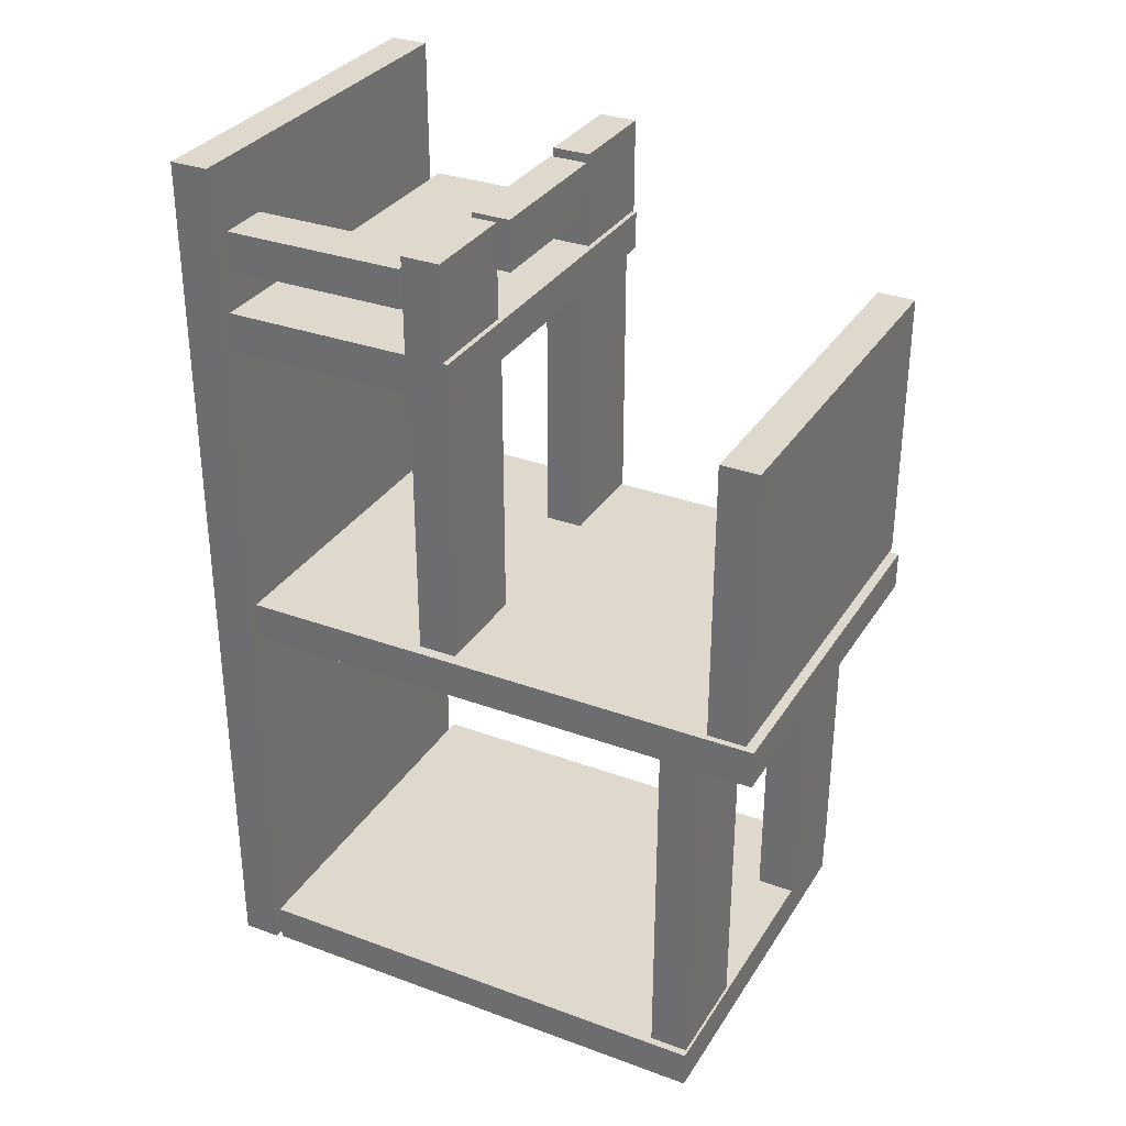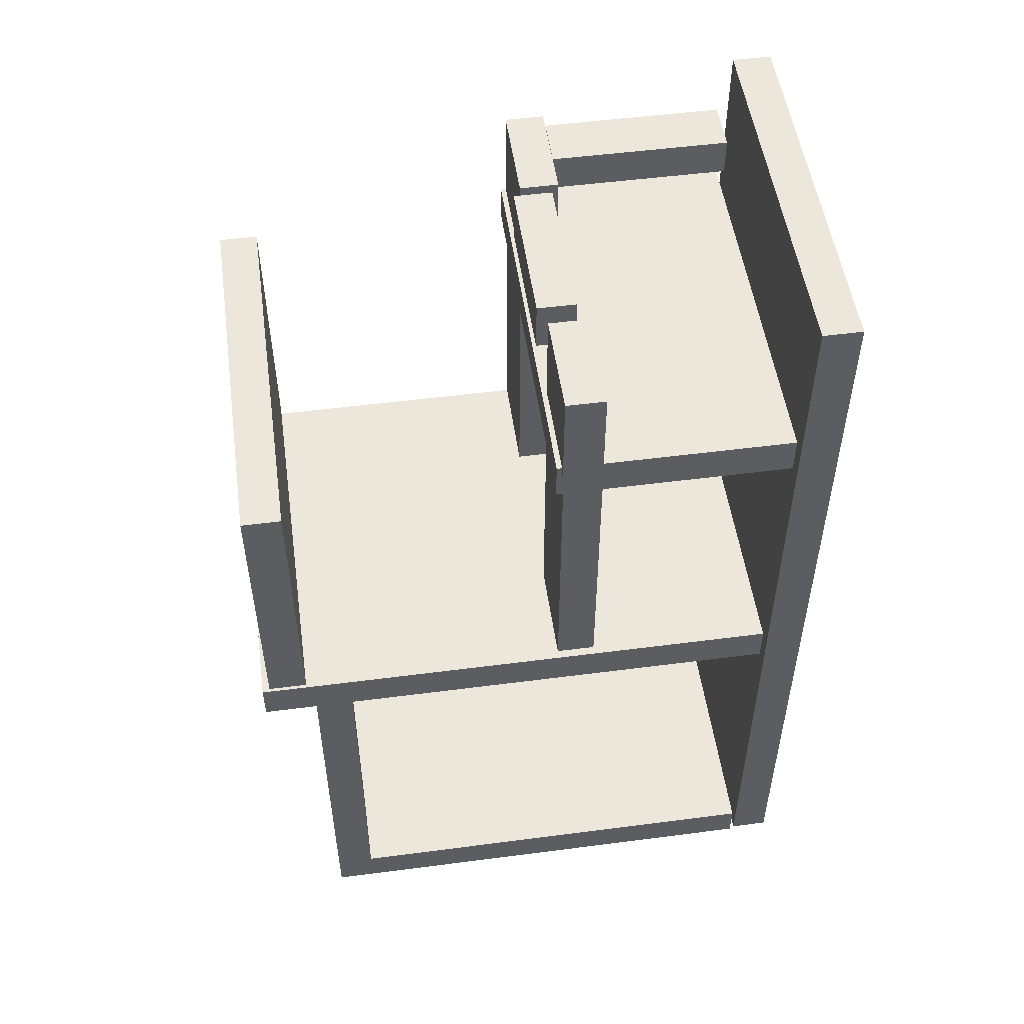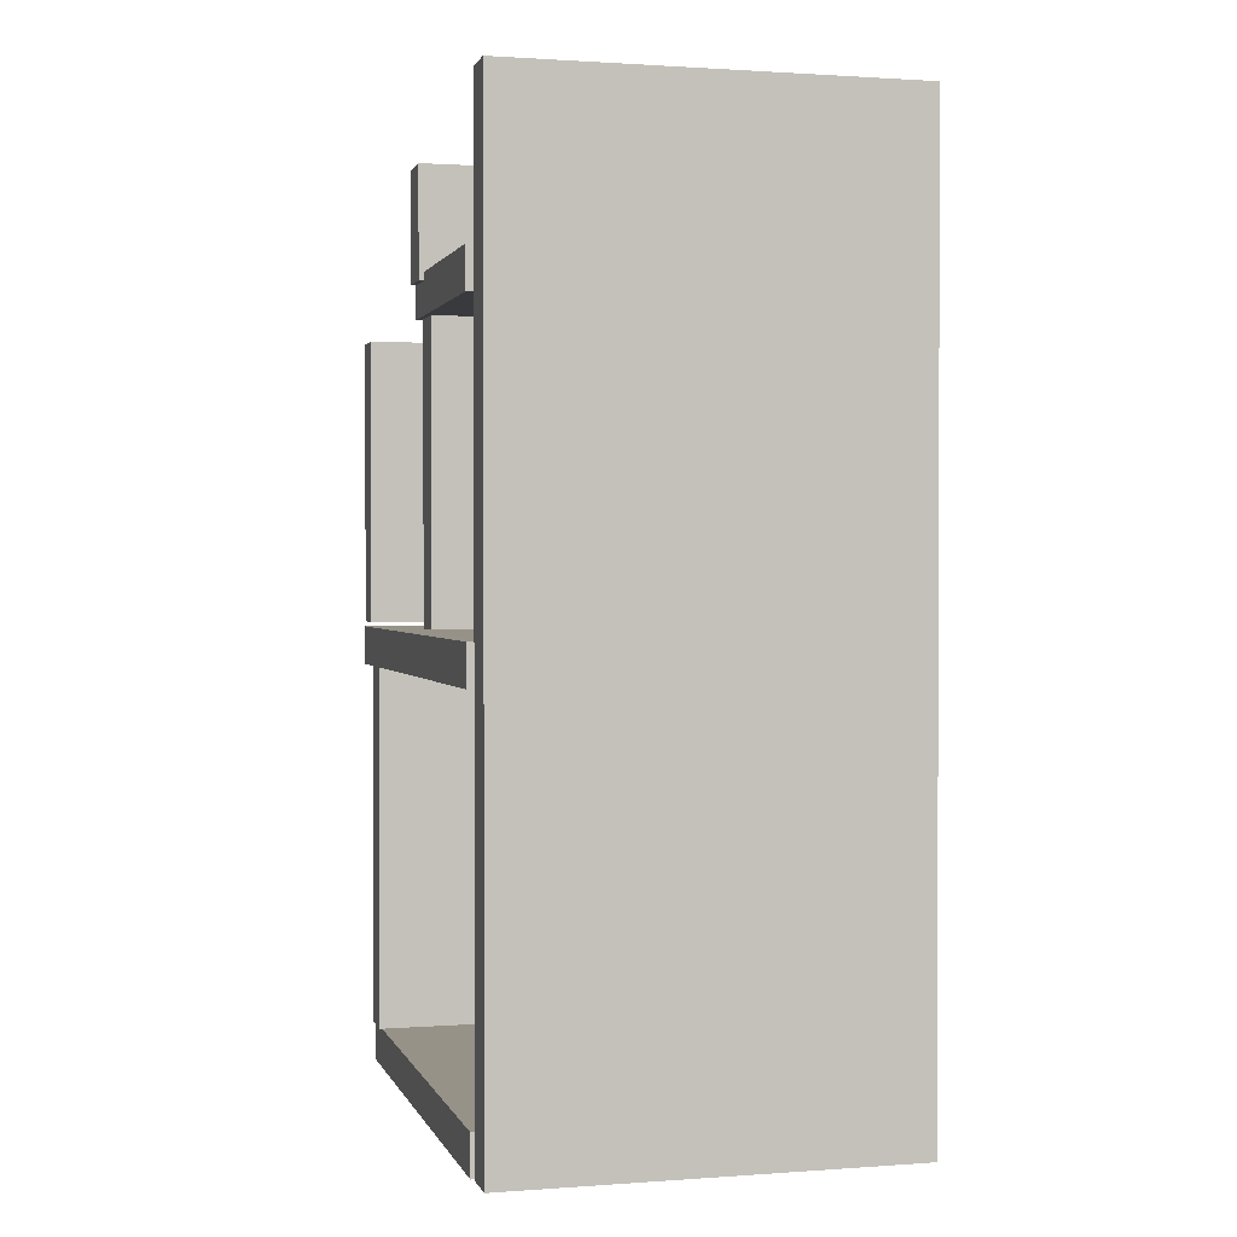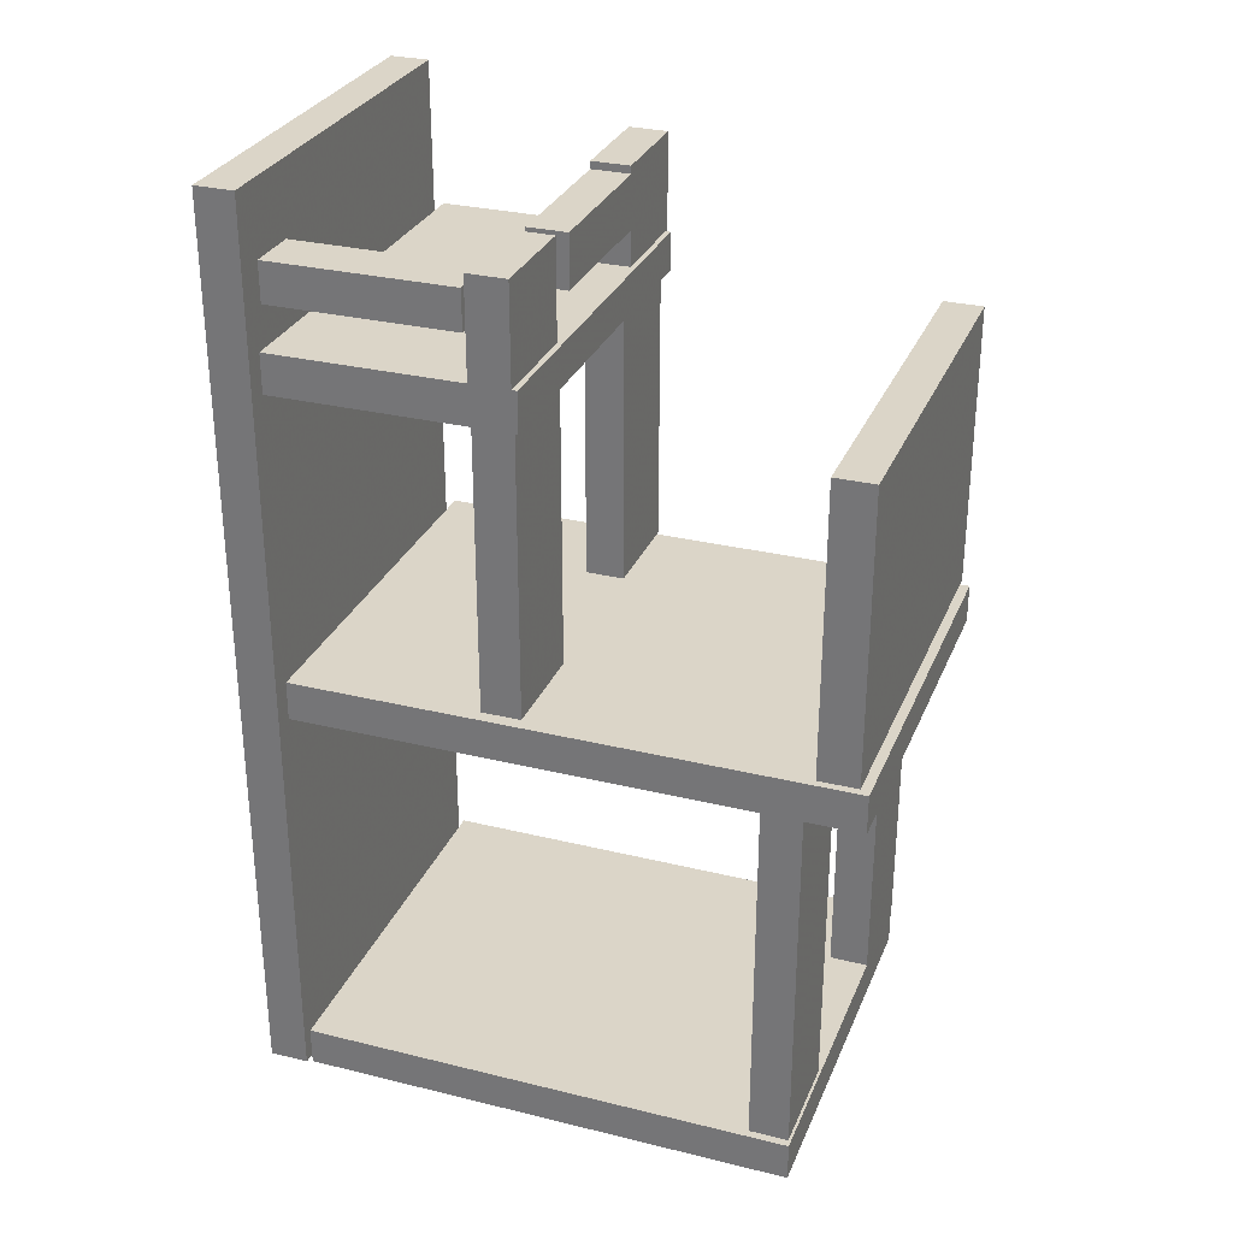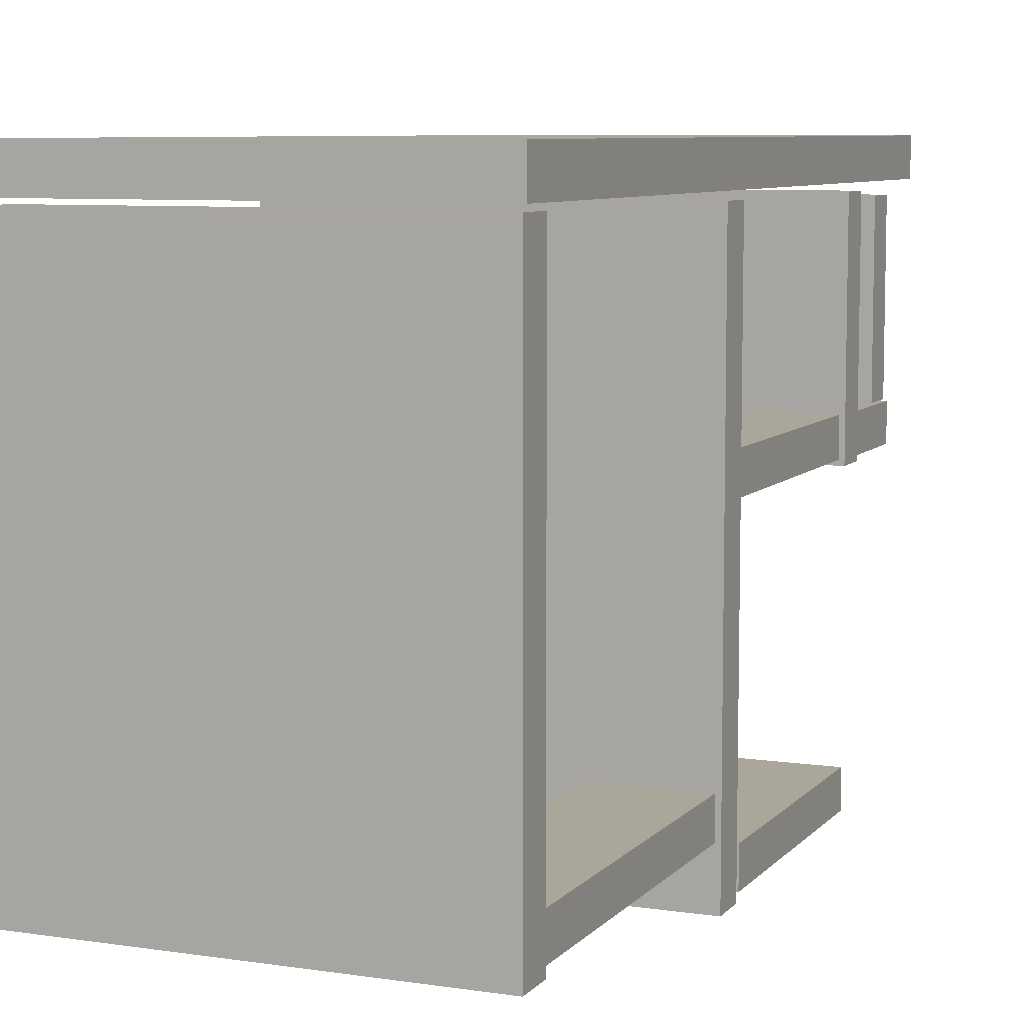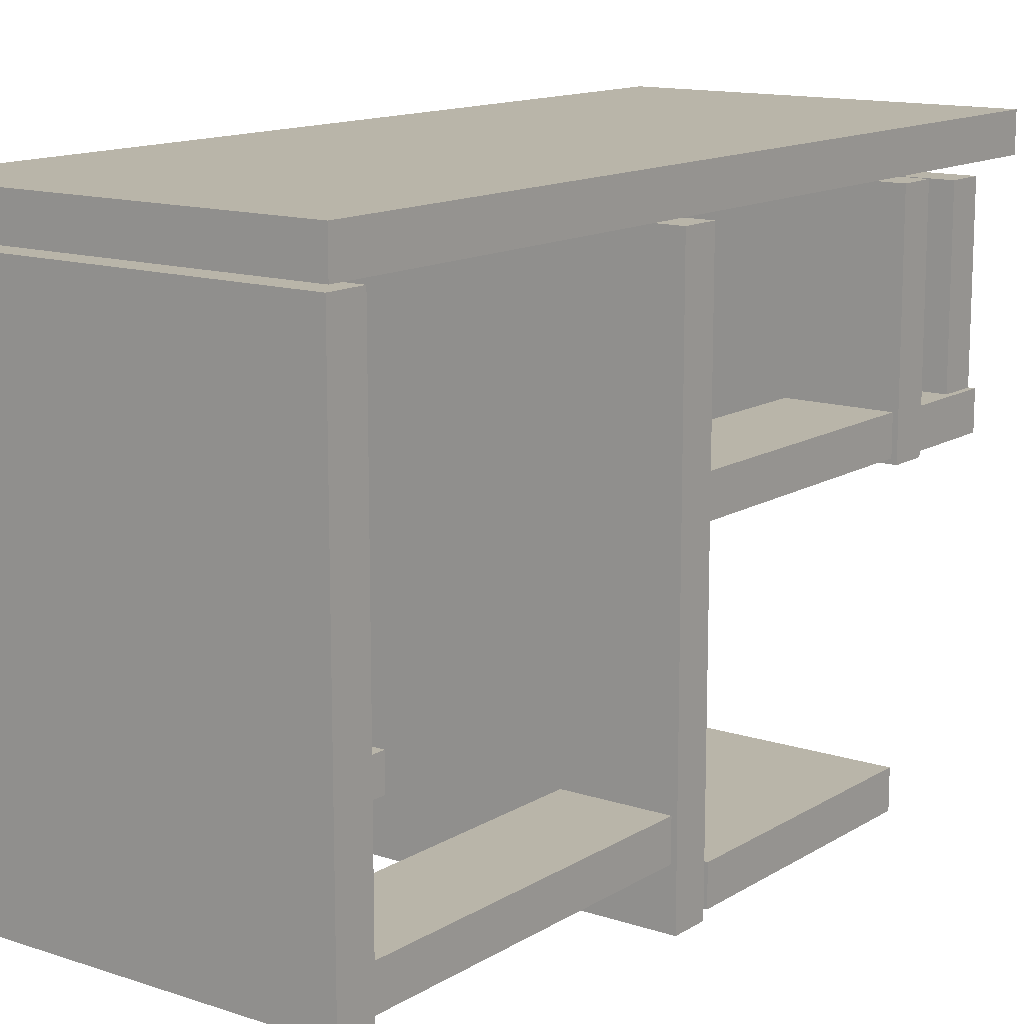
<metadata>
{"format":"obj","ext":"obj","renderer":"f3d","projection":"perspective","resolution":1024,"background":"white","views":[{"elev":32.0,"azim":-62.8,"up":"+Z"},{"elev":52.1,"azim":82.0,"up":"+Z"},{"elev":1.2,"azim":165.2,"up":"+Z"},{"elev":29.6,"azim":-70.2,"up":"+Z"},{"elev":7.8,"azim":-157.3,"up":"+Y"},{"elev":13.4,"azim":-143.3,"up":"+Y"}]}
</metadata>
<code>
o obj_0
v 83 		-22.5 		166
v 83 		-30 		166
v 83 		-30 		146
v 83 		-22.5 		146
v 82 		-22.5 		146
v 82 		-22.5 		147.5
v 82 		-30 		147.5
v 82 		-30 		146
v 82 		14 		85
v 82 		14 		77.5
v 82 		-73 		7.5
v 81.5 		-73 		7.5
v 82 		-82 		141
v 82 		-89.5 		141
v 82 		-73 		77.5
v 82 		-89.5 		86
v 82 		-82 		86
v 82 		-80.5 		7.5
v 81.5 		-80.5 		7.5
v 61 		-29.5 		86
v 61 		-22 		86
v 82 		-91 		85
v 82 		-91 		77.5
v 82 		-80.5 		77.5
v 7 		-30 		166
v 7 		-22.5 		166
v 82 		14 		140
v 82 		14 		147.5
v 7 		-22.5 		147.5
v 7 		-30 		147.5
v 81.5 		14.5 		0
v 7 		-91 		85
v 7 		-91 		77.5
v 81.5 		14.5 		7.5
v 7 		-31 		140
v 7 		-31 		147.5
v 7 		14 		147.5
v 82 		-31 		147.5
v 7 		14 		140
v 82 		-31 		140
v 81.5 		-80.5 		0
v 7 		-89.5 		141
v 7 		-82 		141
v 6 		23 		-0.012
v 6 		15.5 		-0.012
v 6 		15.5 		175
v 6 		23 		175
v 7 		-82 		86
v 7 		-89.5 		86
v 62 		-73 		77.5
v 7 		14 		77.5
v 7 		14 		85
v 6.5 		14.5 		7.5
v 6.5 		14.5 		0
v 6.5 		-80.5 		0
v 6.5 		-80.5 		7.5
v 8 		-22.5 		140
v 8 		-22.5 		86
v 8 		-30 		86
v 8 		-30 		140
v 8 		-80 		77.5
v 8 		-72.5 		77.5
v 8 		-72.5 		7.5
v 8 		-80 		7.5
v 59 		-24 		166
v 17 		13 		156
v 59 		-31.5 		166
v 59 		-31.5 		156
v 17 		13 		163.5
v 59 		-24 		156
v 17 		-22 		163.5
v 29 		-31.5 		166
v 29 		-24 		166
v 29 		-24 		156
v 29 		-31.5 		156
v 62 		-73 		7.5
v 28 		-72.5 		7.5
v 28 		-80 		7.5
v 62 		-80.5 		7.5
v 28 		-31 		147.5
v 17 		-22 		156
v 81 		15.5 		-0.012
v 81 		23 		-0.012
v 61 		-22 		140
v 61 		-29.5 		140
v 28 		-30 		140
v 28 		-22.5 		140
v 81 		-29.5 		140
v 81 		-22 		140
v 81 		-29.5 		86
v 81 		-22 		86
v 81 		23 		175
v 81 		15.5 		175
v 7 		13 		163.5
v 7 		-22 		163.5
v 7 		-22 		156
v 7 		13 		156
v 27 		-22.5 		147.5
v 28 		-72.5 		77.5
v 27 		-22.5 		166
v 28 		-22.5 		86
v 28 		-80 		77.5
v 27 		-30 		147.5
v 62 		-80.5 		77.5
v 27 		-30 		166
v 28 		-30 		86
v 63 		-30 		166
v 63 		-30 		147.5
v 63 		-22.5 		166
v 63 		-22.5 		147.5
g group_0_14860437
f 1 2 3
f 1 3 4
f 4 5 6
f 4 6 1
f 8 3 7
f 2 7 3
f 4 3 8
f 4 8 5
f 11 12 15
f 13 14 16
f 13 16 17
f 11 18 19
f 11 19 12
f 24 22 23
f 25 26 29
f 25 29 30
f 6 5 28
f 27 28 5
f 31 34 12
f 35 36 30
f 35 30 29
f 37 39 29
f 35 29 39
f 40 8 38
f 7 38 8
f 12 19 41
f 12 41 31
f 44 45 46
f 44 46 47
f 48 49 43
f 42 43 49
f 5 8 40
f 5 40 27
f 10 9 15
f 22 15 9
f 22 24 15
f 53 54 55
f 53 55 56
f 15 24 18
f 15 18 11
f 57 58 59
f 57 59 60
f 61 62 63
f 61 63 64
f 65 67 68
f 65 68 70
f 72 73 74
f 72 74 75
f 12 76 50
f 12 50 15
f 67 72 75
f 67 75 68
f 70 74 73
f 70 73 65
f 70 68 75
f 70 75 74
f 73 72 67
f 73 67 65
f 79 76 78
f 77 78 76
f 76 34 77
f 24 19 18
f 64 63 56
f 53 56 63
f 42 14 13
f 53 63 77
f 78 64 56
f 78 56 79
f 76 12 34
f 108 38 7
f 53 77 34
f 40 89 27
f 85 40 86
f 86 87 85
f 84 85 87
f 87 39 84
f 83 82 45
f 83 45 44
f 37 28 39
f 27 39 28
f 54 31 55
f 41 55 31
f 102 99 50
f 15 50 10
f 21 20 85
f 21 85 84
f 41 79 55
f 19 79 41
f 79 56 55
f 89 40 88
f 28 37 98
f 89 84 27
f 90 91 89
f 90 89 88
f 92 93 83
f 84 89 21
f 66 69 71
f 66 71 81
f 52 51 32
f 33 32 51
f 108 110 80
f 31 54 53
f 34 31 53
f 81 96 97
f 81 97 66
f 88 40 85
f 71 96 81
f 88 85 20
f 95 71 94
f 69 94 71
f 69 66 97
f 95 96 71
f 98 37 29
f 69 97 94
f 57 39 87
f 99 62 51
f 26 100 98
f 77 63 62
f 77 62 99
f 43 13 48
f 17 48 13
f 17 49 48
f 43 42 13
f 98 29 26
f 101 58 57
f 101 57 87
f 33 61 102
f 39 57 35
f 27 84 39
f 35 57 60
f 30 36 103
f 36 80 103
f 102 61 64
f 102 64 78
f 35 60 86
f 104 50 76
f 104 76 79
f 14 42 49
f 14 49 16
f 36 35 80
f 17 16 49
f 105 25 30
f 105 30 103
f 86 60 59
f 86 59 106
f 100 105 103
f 100 103 98
f 23 33 104
f 23 104 24
f 32 33 23
f 32 23 22
f 79 19 104
f 24 104 19
f 105 26 25
f 100 26 105
f 2 107 7
f 80 110 103
f 101 106 59
f 101 59 58
f 82 83 93
f 44 47 83
f 98 110 28
f 91 21 89
f 45 82 46
f 108 7 107
f 1 107 2
f 33 51 62
f 33 62 61
f 80 38 108
f 35 86 40
f 50 99 10
f 51 10 99
f 50 104 102
f 33 102 104
f 38 80 40
f 35 40 80
f 92 83 47
f 20 90 88
f 110 108 109
f 107 109 108
f 110 109 6
f 1 6 109
f 51 52 10
f 9 10 52
f 109 107 1
f 106 101 87
f 106 87 86
f 98 103 110
f 99 102 78
f 99 78 77
f 6 28 110
f 20 21 90
f 91 90 21
f 96 95 94
f 96 94 97
f 93 46 82
f 93 92 46
f 47 46 92
f 9 52 22
f 32 22 52

</code>
